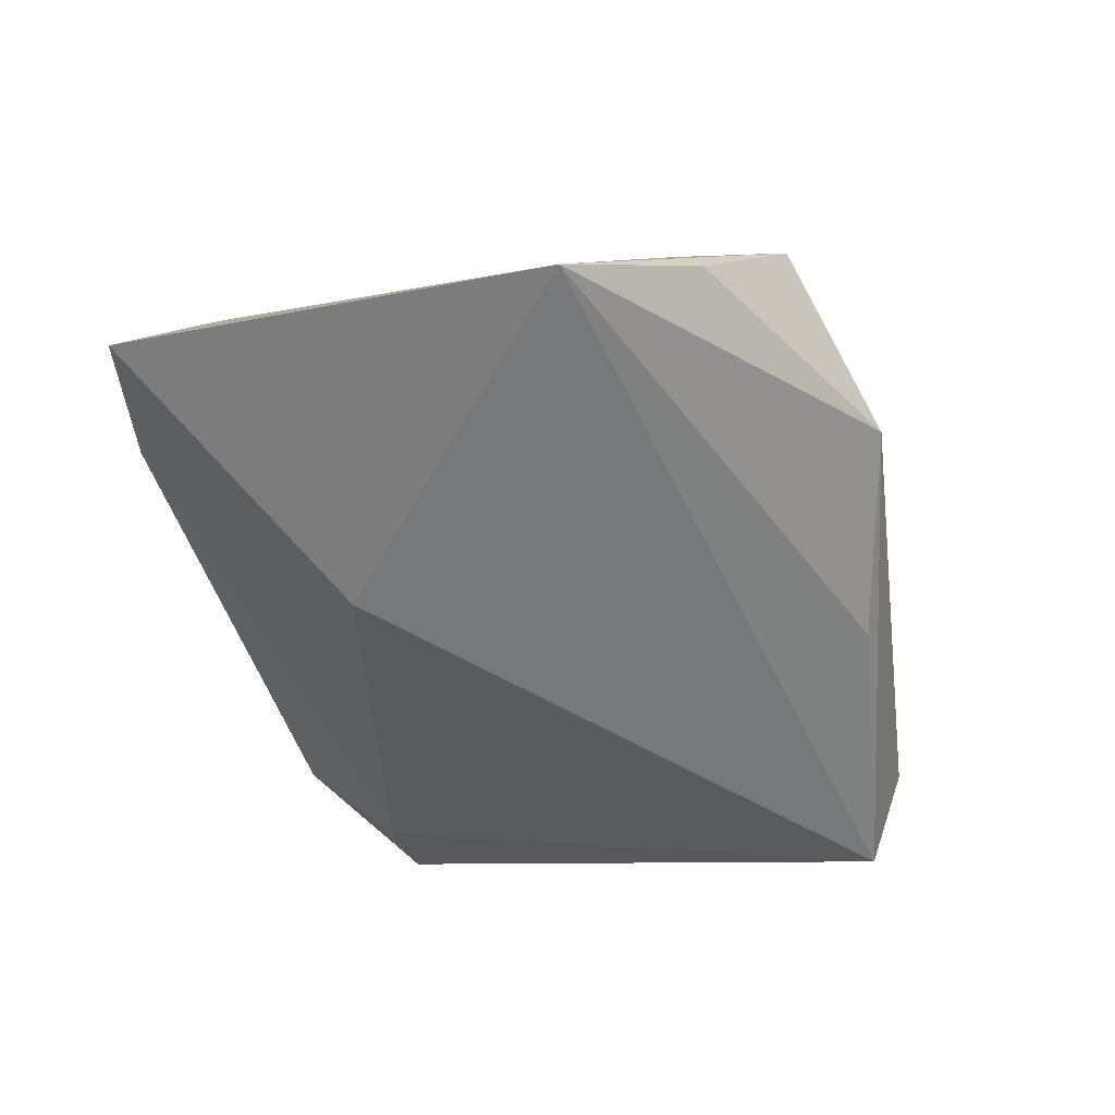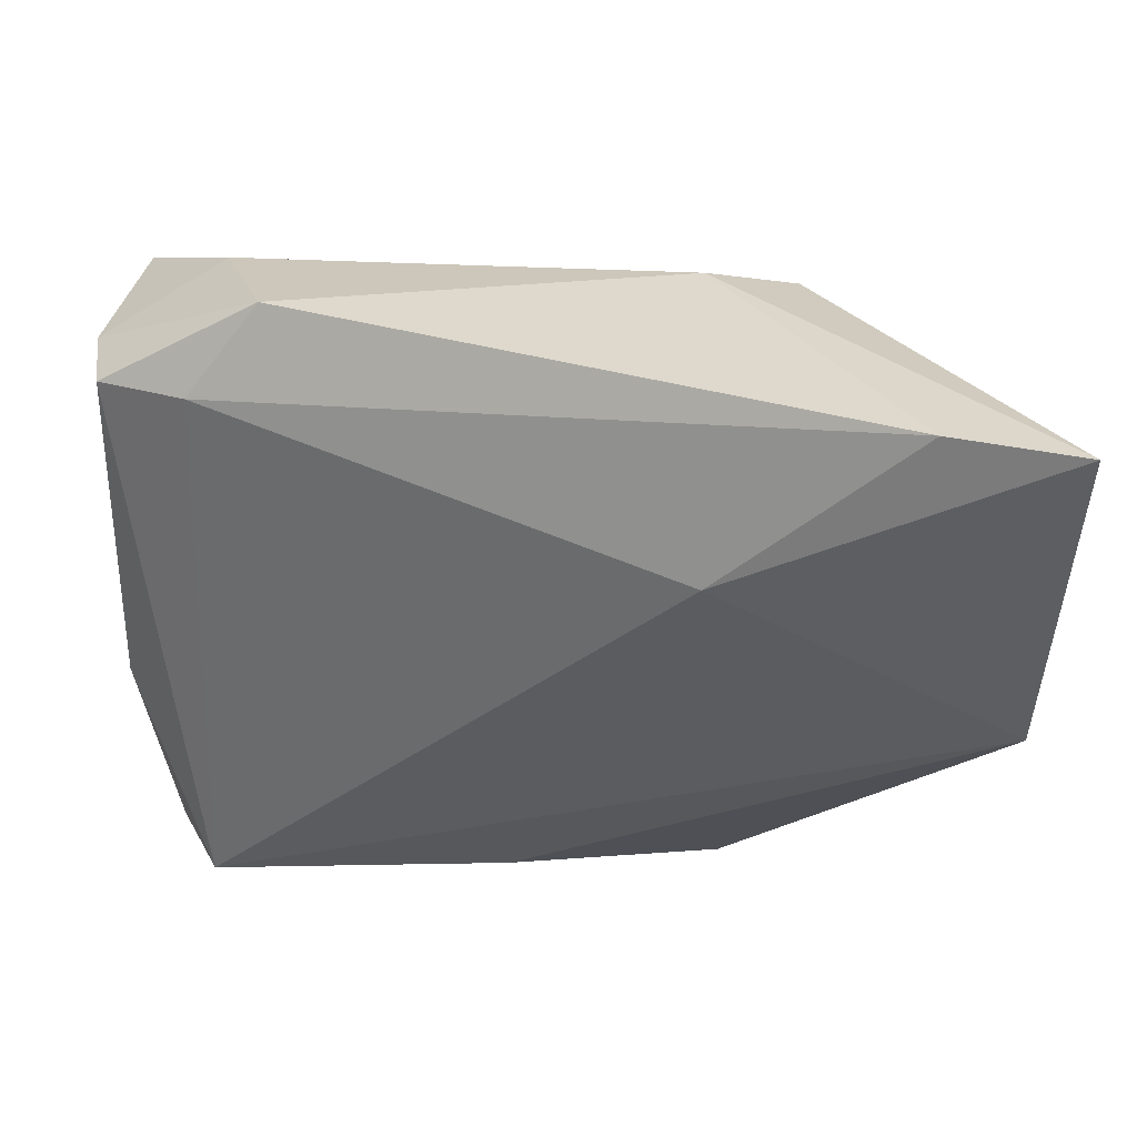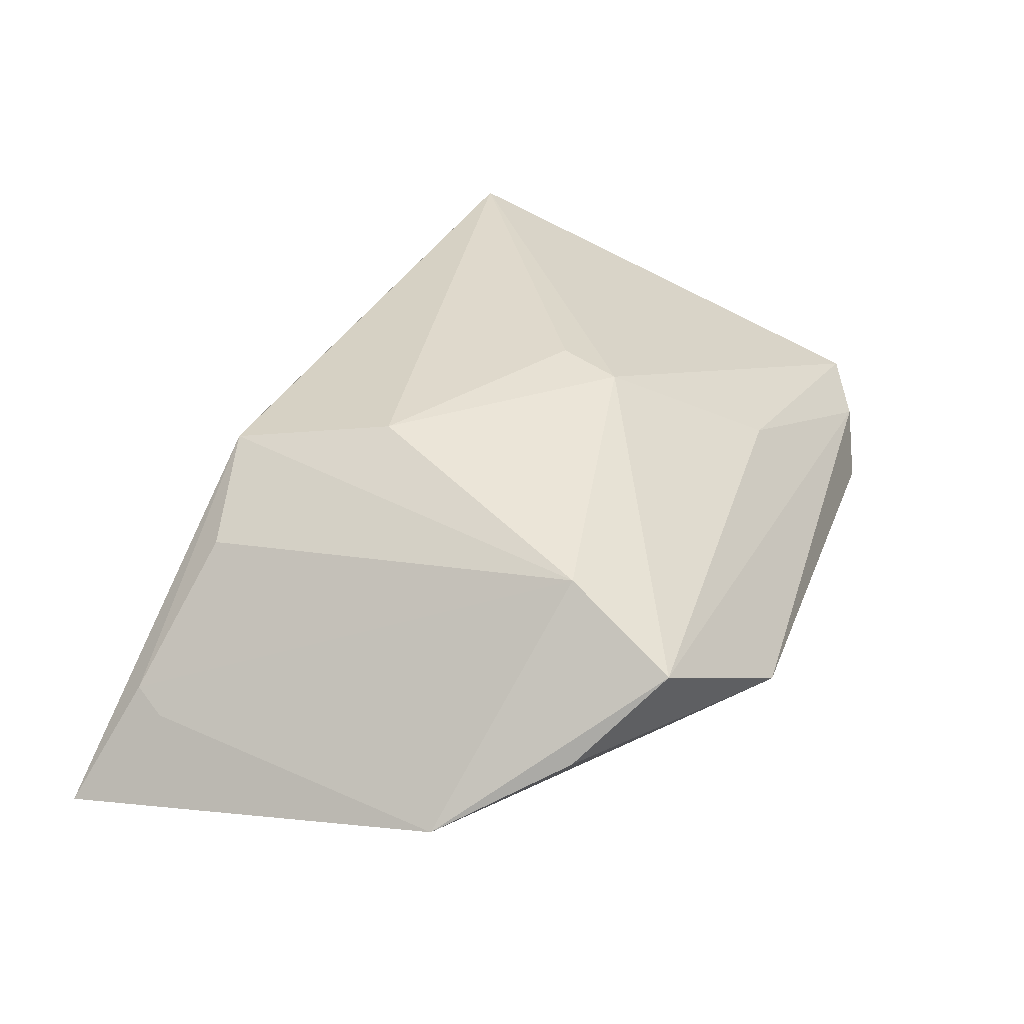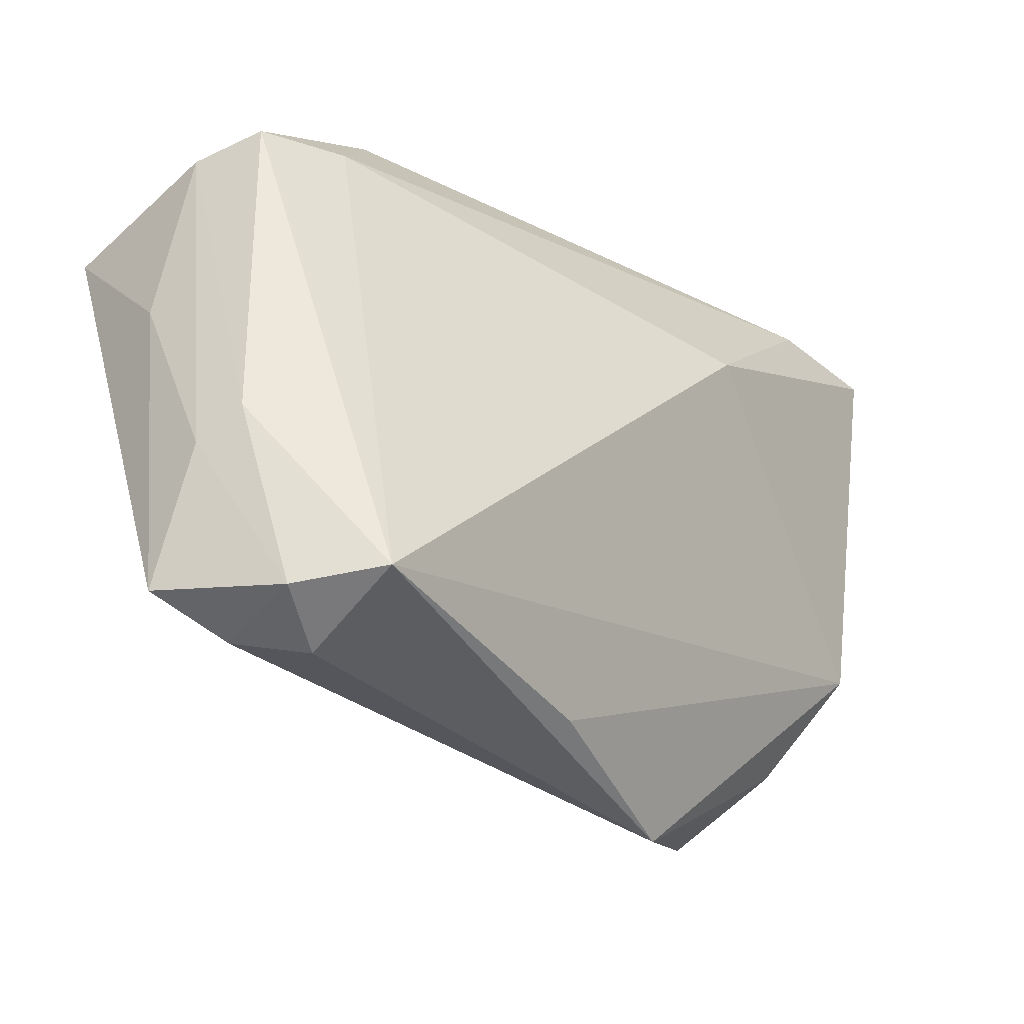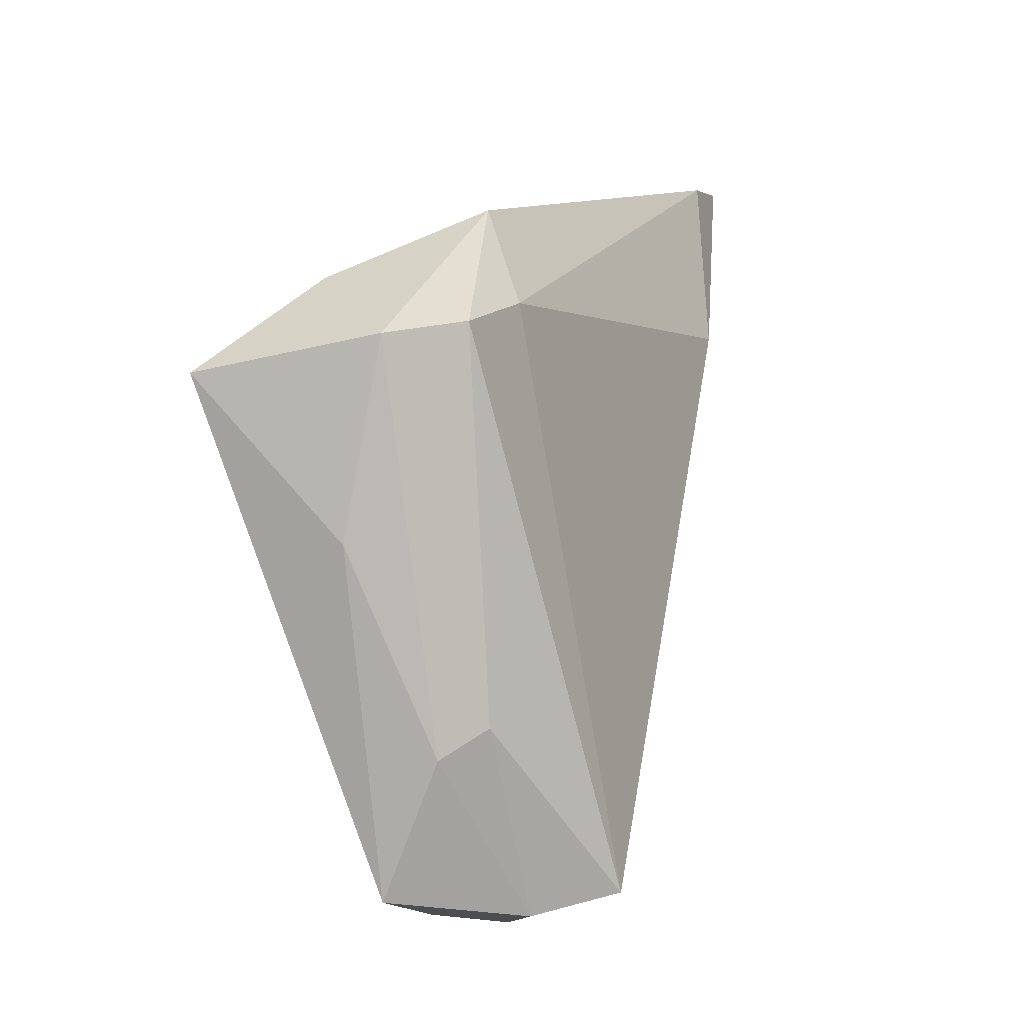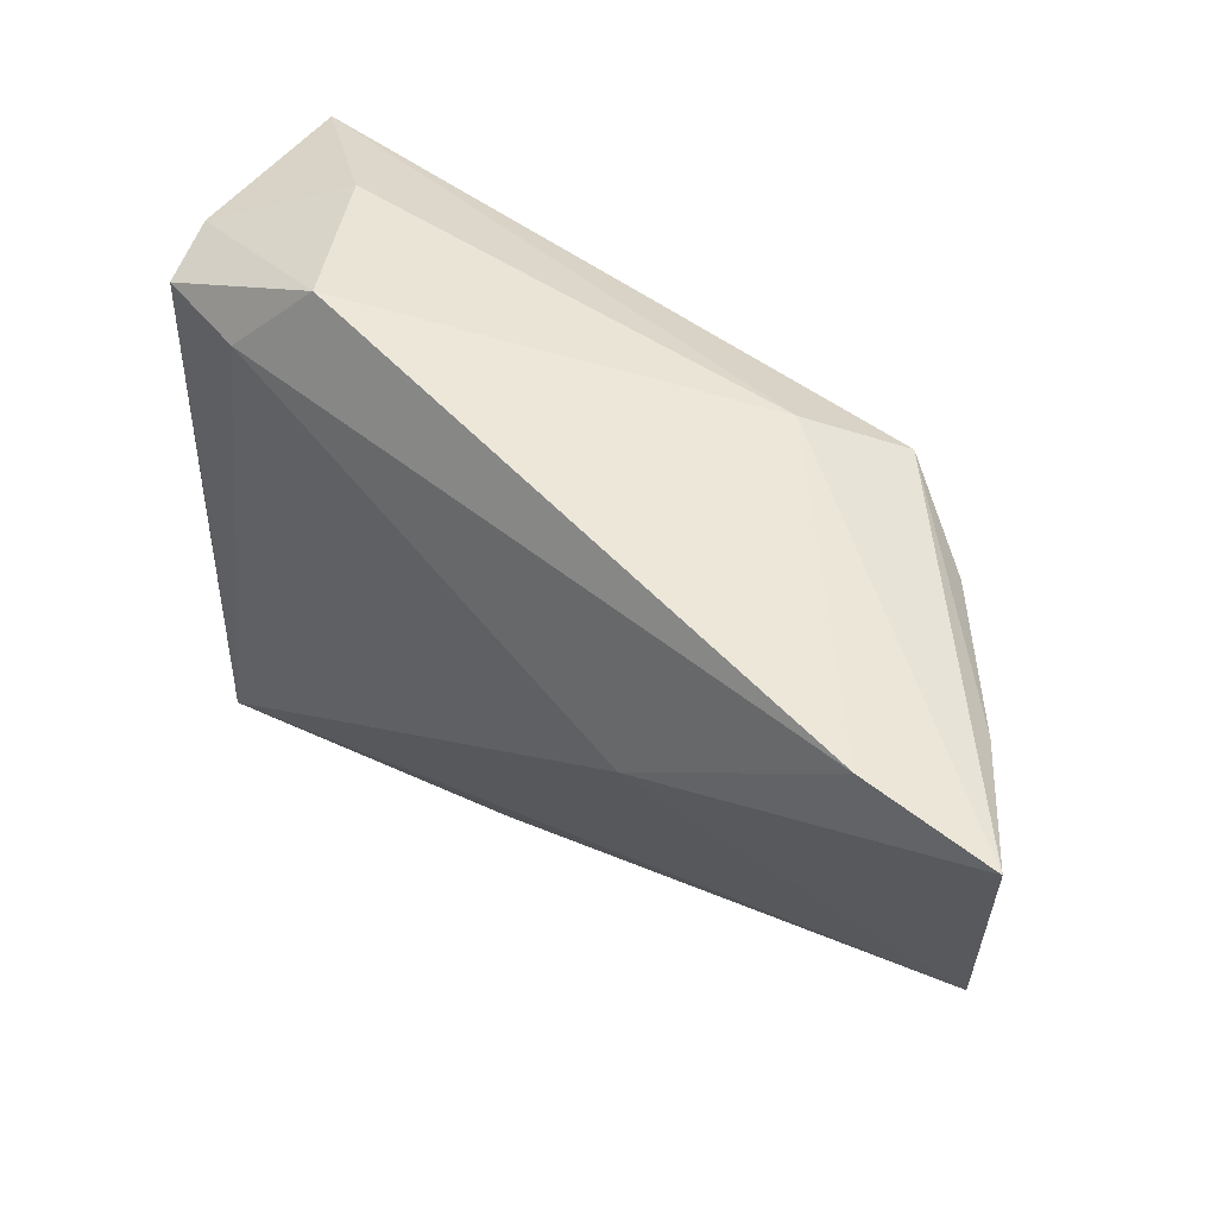
<metadata>
{"format":"obj","ext":"obj","renderer":"f3d","projection":"perspective","resolution":1024,"background":"white","views":[{"elev":-46.3,"azim":-82.2,"up":"+Z"},{"elev":44.2,"azim":-170.9,"up":"+Y"},{"elev":32.3,"azim":-71.7,"up":"+Z"},{"elev":-34.4,"azim":133.6,"up":"+Y"},{"elev":7.8,"azim":102.6,"up":"+Y"},{"elev":62.7,"azim":-144.5,"up":"+Y"}]}
</metadata>
<code>
v 0.03252 0.02426 -0.008386
v -0.04705 0.02633 -0.006231
v -0.03427 -0.01842 0.01356
v 0.04589 0.001901 0.005698
v -0.05203 -0.008188 -0.009995
v 0.03178 -0.03865 -0.007079
v 0.04481 -0.01878 -0.003152
v -0.0453 0.0296 -0.004241
v 0.04489 0.01787 0.02106
v -0.0384 -0.03043 0.006329
v 0.03649 -0.03682 -0.0003234
v -0.02159 0.007442 0.02106
v -0.01921 0.01803 -0.02024
v 0.0385 -0.03558 -0.01086
v -0.01516 0.02949 0.01248
v 0.04446 -0.03325 0.00252
v 0.001051 -0.03554 -0.01214
v 0.002497 -0.006232 0.02106
v 0.04228 0.02298 -0.005699
v 0.04327 -0.01571 -0.007876
v 0.03281 -0.03435 -0.01888
v 0.04472 0.02189 0.002139
v -0.02431 0.02502 0.01807
v -0.04467 -0.02177 -0.002835
v -0.03898 0.03589 -0.01592
v 0.02562 0.03323 -0.003638
v 0.01235 -0.02895 0.008534
v -0.0002104 -0.01325 0.01999
v -0.02133 -0.03865 -0.004009
v -0.03446 0.02385 0.009941
v 0.03312 0.02662 0.01118
v -0.05289 0.03527 -0.0162
f 13 5 32
f 21 5 13
f 32 23 15
f 6 29 21
f 10 5 24
f 24 29 10
f 5 29 24
f 17 5 21
f 21 29 17
f 17 29 5
f 21 19 20
f 21 13 1
f 1 19 21
f 16 28 27
f 27 28 10
f 8 23 32
f 8 30 23
f 14 6 21
f 21 20 14
f 29 6 11
f 16 27 11
f 11 14 16
f 6 14 11
f 10 29 11
f 11 27 10
f 22 20 19
f 9 22 31
f 4 22 9
f 9 28 16
f 16 4 9
f 23 12 9
f 31 15 9
f 9 15 23
f 7 4 16
f 16 14 7
f 7 14 20
f 7 22 4
f 20 22 7
f 25 13 32
f 25 1 13
f 32 15 25
f 10 28 3
f 28 12 3
f 3 5 10
f 23 30 3
f 3 12 23
f 30 8 3
f 32 5 2
f 2 8 32
f 5 3 2
f 2 3 8
f 18 12 28
f 28 9 18
f 18 9 12
f 19 1 26
f 1 25 26
f 31 22 26
f 26 22 19
f 26 15 31
f 26 25 15

</code>
